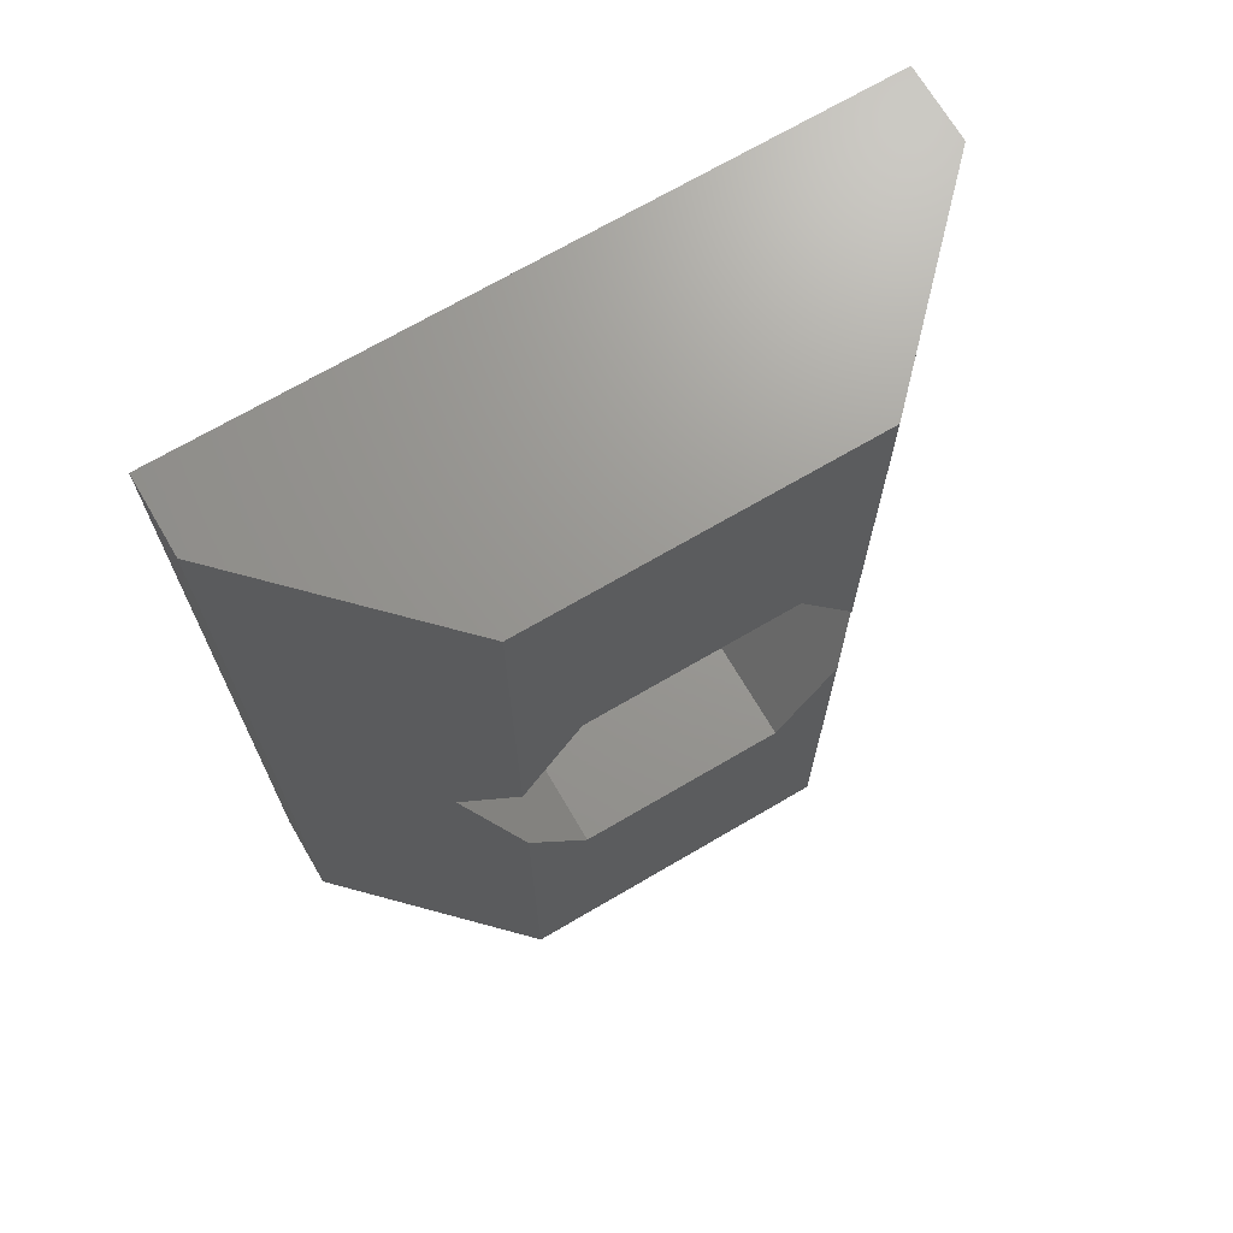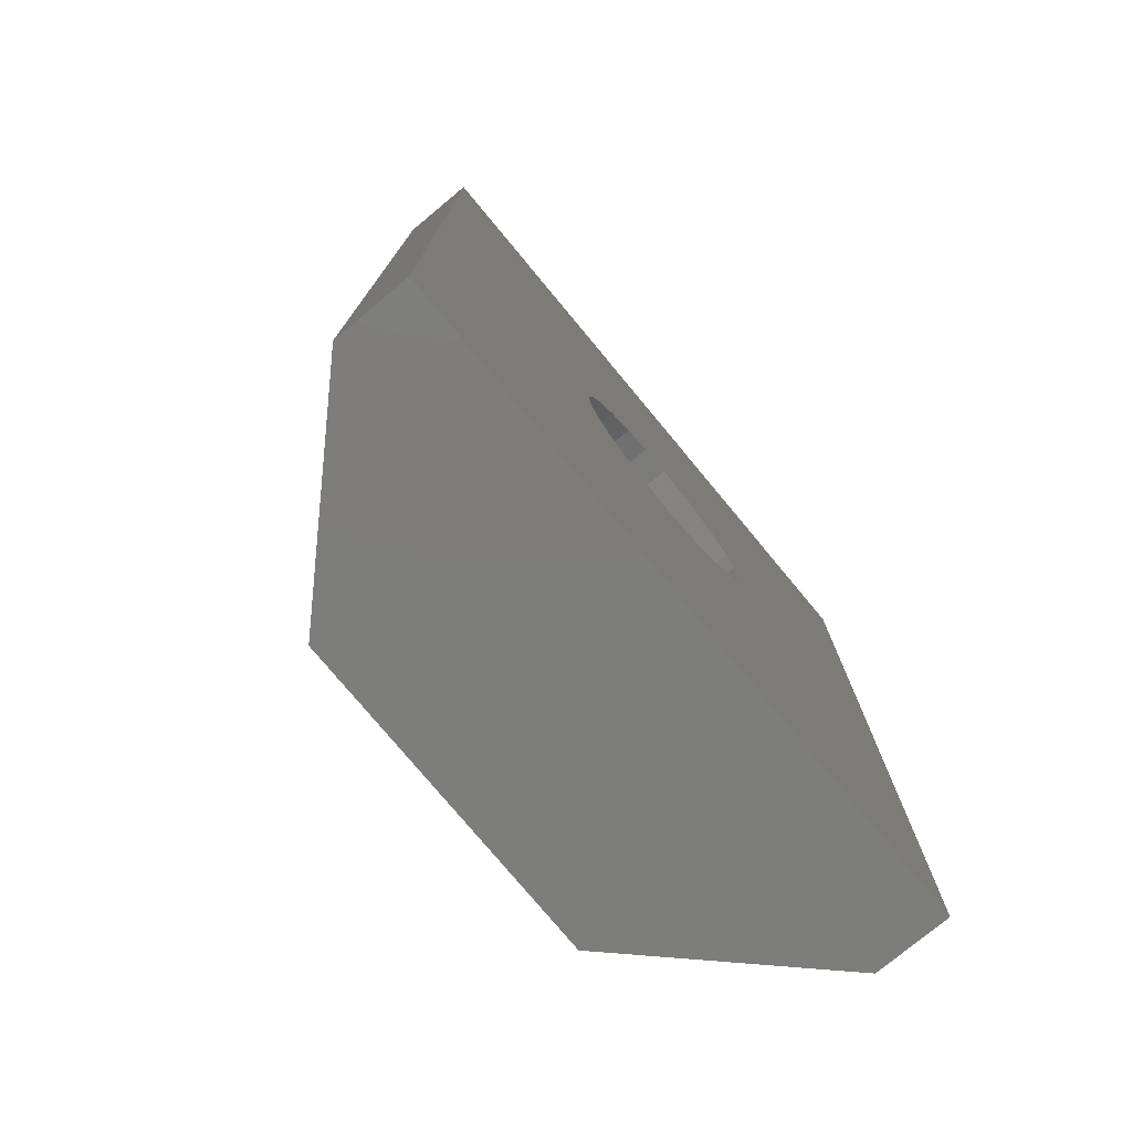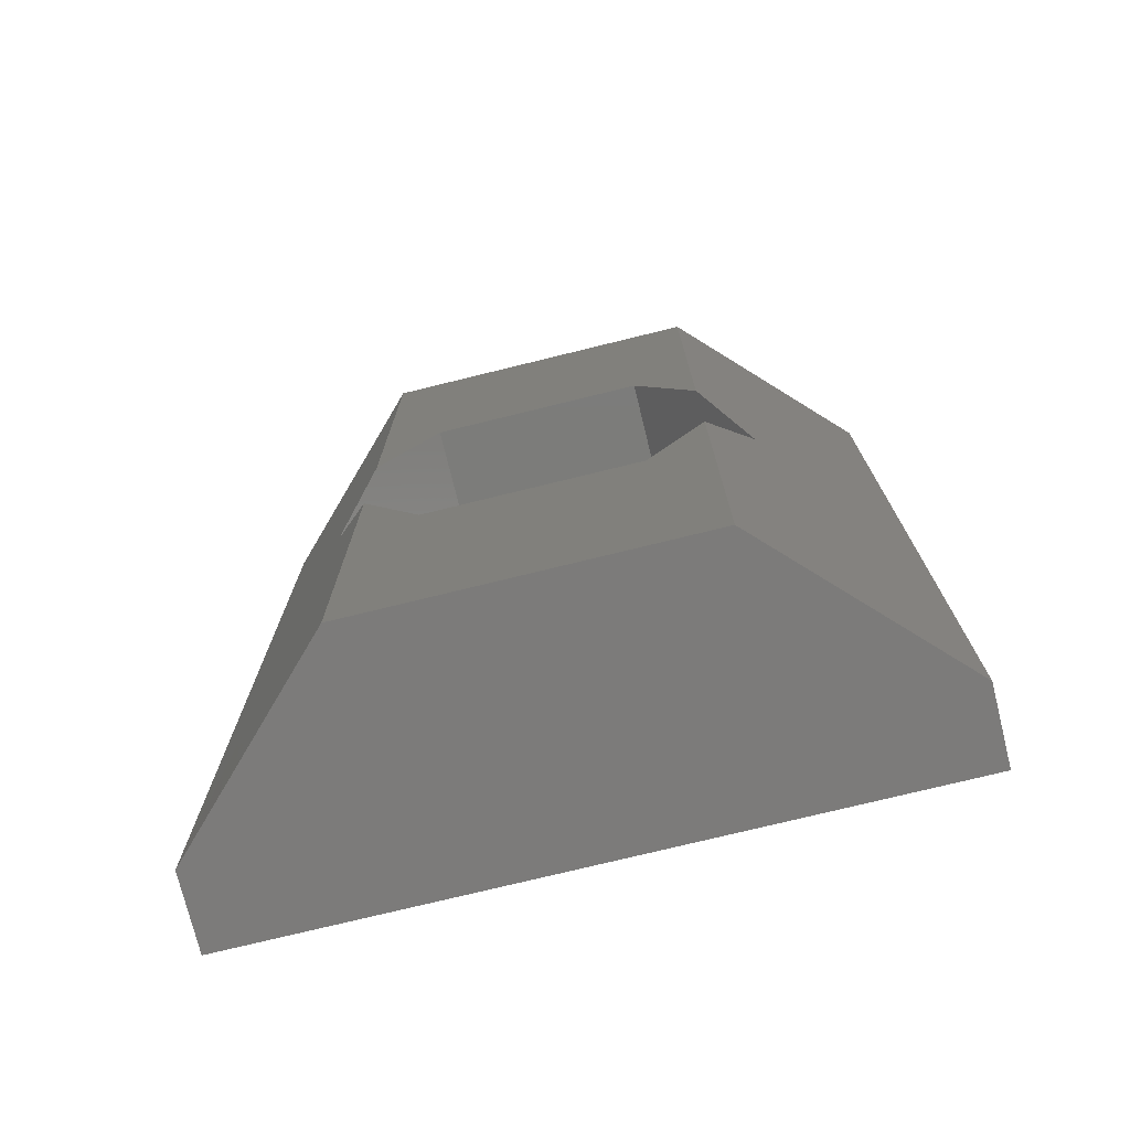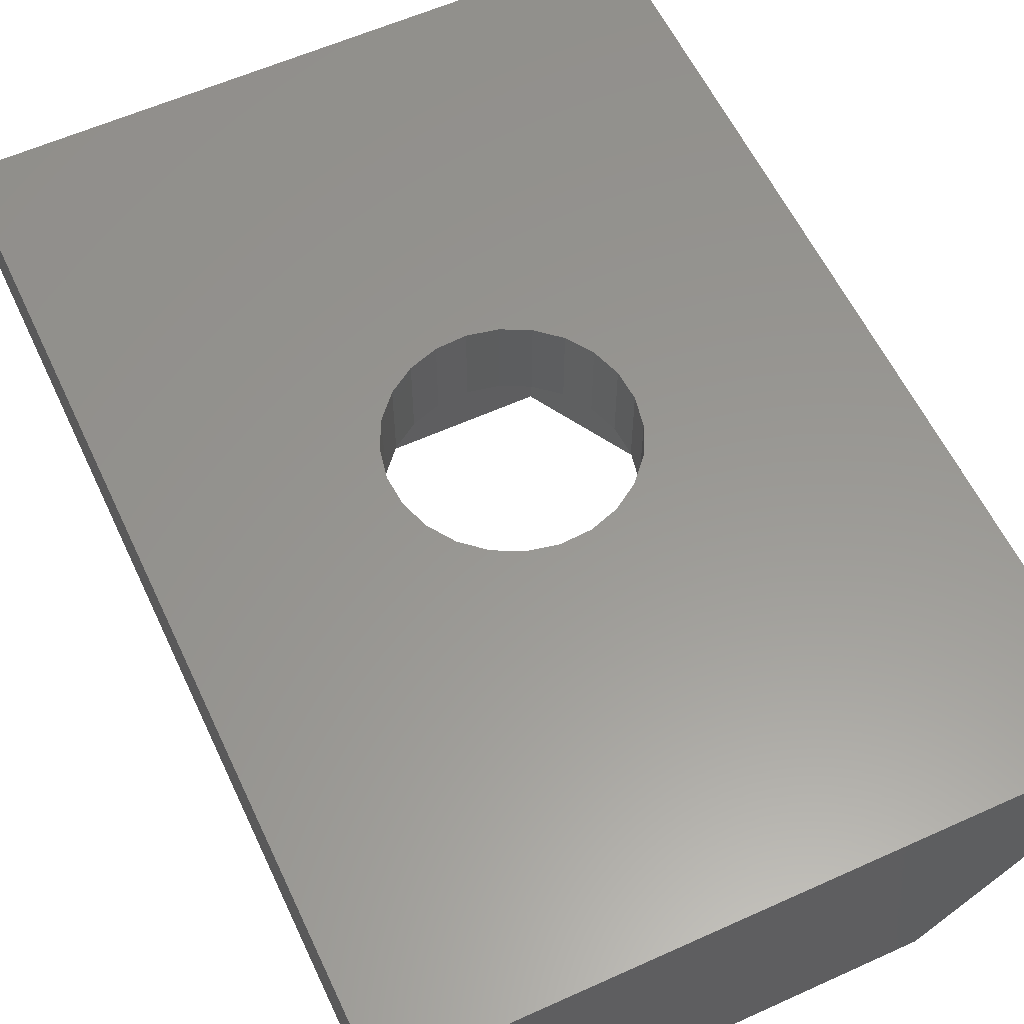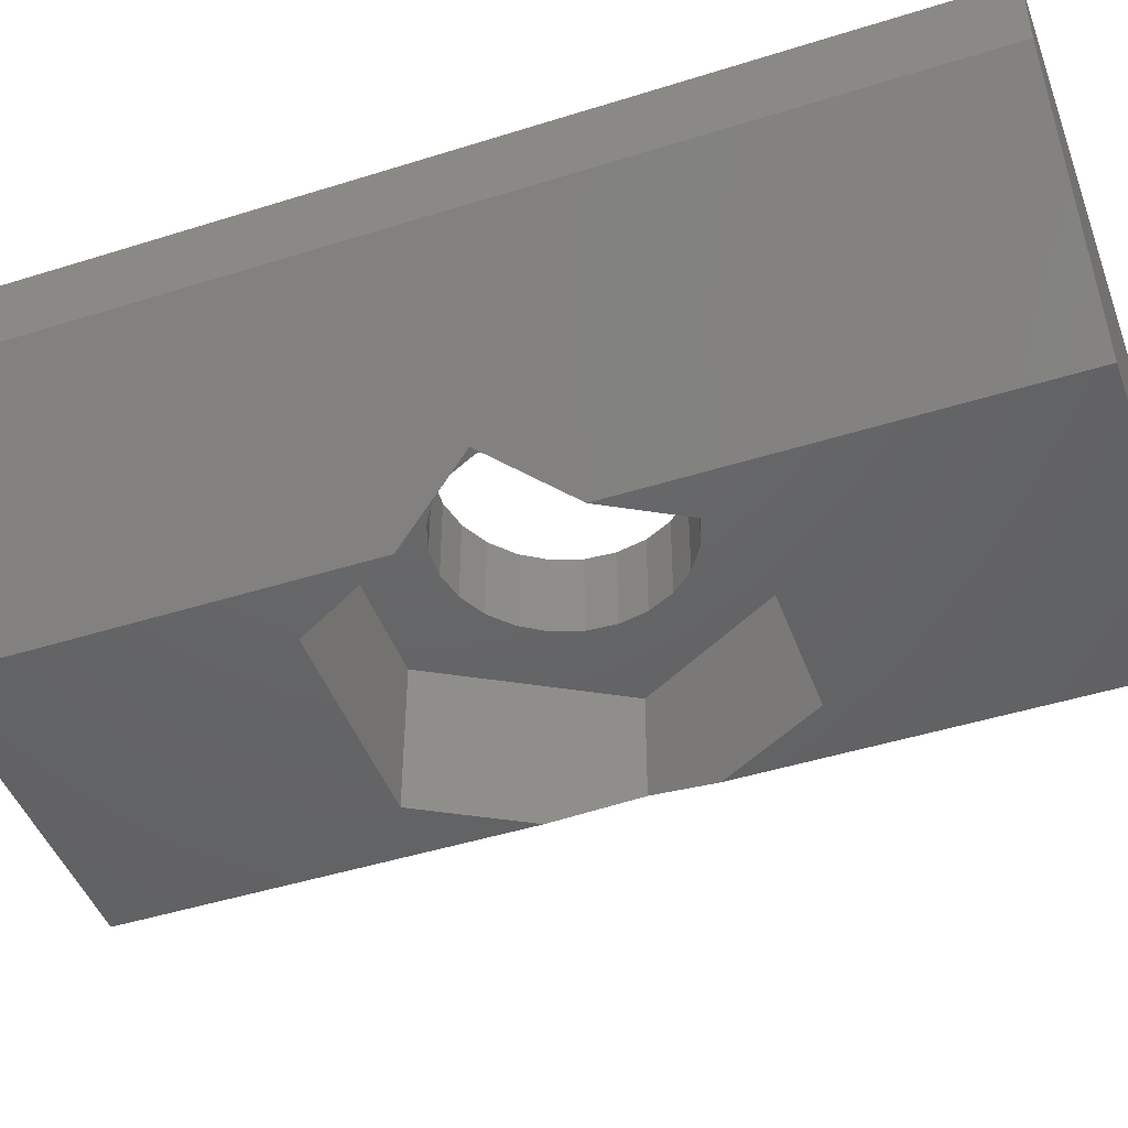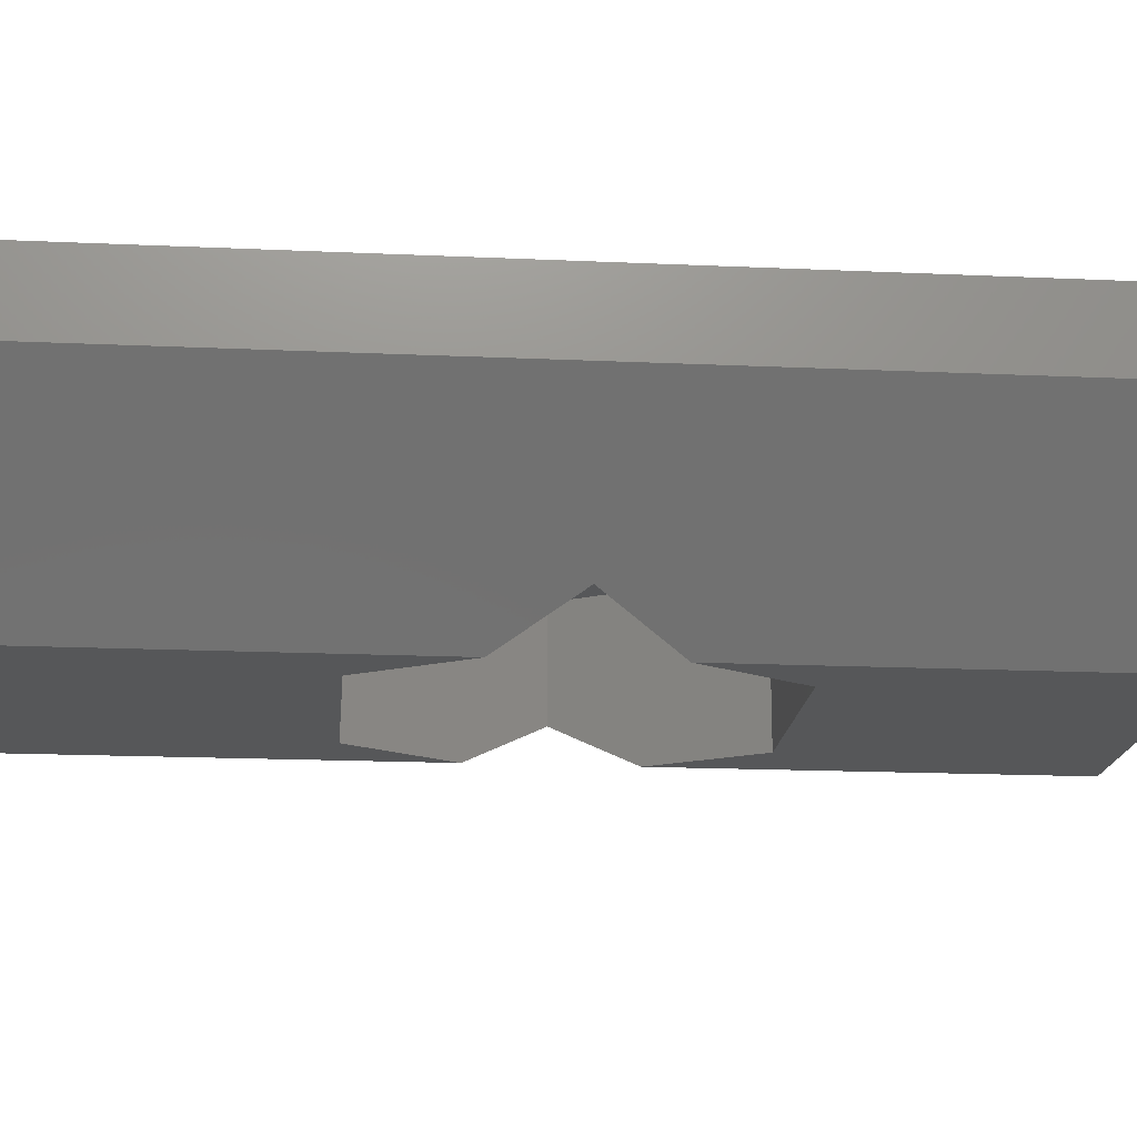
<metadata>
{"format":"stl","ext":"stl","renderer":"f3d","projection":"perspective","resolution":1024,"background":"white","views":[{"elev":70.2,"azim":149.6,"up":"+Y"},{"elev":-76.8,"azim":-50.3,"up":"+Y"},{"elev":-75.0,"azim":-166.2,"up":"+Y"},{"elev":58.7,"azim":-25.0,"up":"+Z"},{"elev":-46.2,"azim":-70.2,"up":"+Z"},{"elev":-17.7,"azim":-95.1,"up":"+Z"}]}
</metadata>
<code>
# stl→obj: 84 verts, 168 faces
v 8.67 -5.022 6.769
v 0.8205 -5.022 4.069
v 6.02 -5.022 4.069
v -1.83 -5.022 6.769
v 8.67 -5.022 7.969
v -1.83 -5.022 7.969
v 6.42 -5.022 7.969
v 0.4205 -5.022 7.969
v -1.83 9.978 6.769
v 6.02 9.978 4.069
v 0.8205 9.978 4.069
v 8.67 9.978 6.769
v -1.83 9.978 7.969
v 8.67 9.978 7.969
v 0.4205 9.978 7.969
v 6.42 9.978 7.969
v 1.77 -0.3801 4.069
v 0.8224 1.262 4.069
v 5.07 -0.3801 4.069
v 6.02 1.264 4.069
v 1.77 5.336 4.069
v 0.8211 3.691 4.069
v 5.07 5.336 4.069
v 6.019 3.694 4.069
v 6.72 2.478 4.783
v 0.1205 2.478 4.783
v 0.8211 3.691 6.569
v 0.8224 1.262 6.569
v 0.1205 2.478 6.569
v 1.77 5.336 6.569
v 1.625 2.608 6.569
v 1.72 3.068 6.569
v 1.931 3.488 6.569
v 2.243 3.839 6.569
v 2.636 4.098 6.569
v 5.07 5.336 6.569
v 3.082 4.246 6.569
v 3.551 4.273 6.569
v 4.011 4.178 6.569
v 4.431 3.968 6.569
v 4.782 3.655 6.569
v 5.04 3.263 6.569
v 5.188 2.817 6.569
v 6.019 3.694 6.569
v 5.216 2.348 6.569
v 1.77 -0.3801 6.569
v 1.653 2.139 6.569
v 1.801 1.693 6.569
v 2.059 1.3 6.569
v 2.41 0.9881 6.569
v 5.07 -0.3801 6.569
v 2.83 0.7774 6.569
v 3.29 0.6825 6.569
v 3.759 0.71 6.569
v 4.205 0.858 6.569
v 4.598 1.116 6.569
v 4.91 1.467 6.569
v 5.121 1.887 6.569
v 6.02 1.264 6.569
v 6.72 2.478 6.569
v 1.653 2.139 7.969
v 1.801 1.693 7.969
v 2.059 1.3 7.969
v 1.625 2.608 7.969
v 2.41 0.9881 7.969
v 2.83 0.7774 7.969
v 3.29 0.6825 7.969
v 3.759 0.71 7.969
v 4.205 0.858 7.969
v 4.598 1.116 7.969
v 4.91 1.467 7.969
v 5.121 1.887 7.969
v 5.216 2.348 7.969
v 1.931 3.488 7.969
v 1.72 3.068 7.969
v 2.243 3.839 7.969
v 2.636 4.098 7.969
v 3.082 4.246 7.969
v 3.551 4.273 7.969
v 4.011 4.178 7.969
v 4.431 3.968 7.969
v 4.782 3.655 7.969
v 5.04 3.263 7.969
v 5.188 2.817 7.969
f 1 2 3
f 2 1 4
f 4 1 5
f 4 5 6
f 6 5 7
f 6 7 8
f 9 10 11
f 10 9 12
f 12 9 13
f 12 13 14
f 14 13 15
f 14 15 16
f 8 13 6
f 13 8 15
f 6 9 4
f 9 6 13
f 2 17 3
f 17 2 18
f 3 17 19
f 3 19 20
f 12 5 1
f 5 12 14
f 5 16 7
f 16 5 14
f 11 21 22
f 21 11 10
f 21 10 23
f 23 10 24
f 20 1 3
f 1 20 25
f 1 25 12
f 12 25 24
f 12 24 10
f 9 2 4
f 2 9 26
f 2 26 18
f 26 9 22
f 22 9 11
f 27 28 29
f 28 27 30
f 28 30 31
f 31 30 32
f 32 30 33
f 33 30 34
f 34 30 35
f 35 30 36
f 35 36 37
f 37 36 38
f 38 36 39
f 39 36 40
f 40 36 41
f 41 36 42
f 42 36 43
f 43 36 44
f 43 44 45
f 31 46 28
f 46 31 47
f 46 47 48
f 46 48 49
f 46 49 50
f 46 50 51
f 51 50 52
f 51 52 53
f 51 53 54
f 51 54 55
f 51 55 56
f 51 56 57
f 51 57 58
f 51 58 59
f 59 58 45
f 59 45 44
f 59 44 60
f 18 46 17
f 46 18 28
f 28 18 26
f 28 26 29
f 22 29 26
f 29 22 27
f 27 22 21
f 27 21 30
f 36 21 23
f 21 36 30
f 46 19 17
f 19 46 51
f 51 20 19
f 20 51 59
f 20 59 25
f 25 59 60
f 44 25 60
f 25 44 24
f 24 44 36
f 24 36 23
f 8 61 15
f 61 8 62
f 62 8 63
f 63 8 7
f 15 61 64
f 63 7 65
f 65 7 66
f 66 7 67
f 67 7 68
f 68 7 69
f 69 7 70
f 70 7 71
f 71 7 72
f 72 7 73
f 15 74 16
f 74 15 75
f 75 15 64
f 16 74 76
f 16 76 77
f 16 77 78
f 16 78 79
f 16 79 80
f 16 80 81
f 16 81 82
f 16 82 83
f 16 83 84
f 16 84 73
f 16 73 7
f 49 65 50
f 65 49 63
f 48 63 49
f 63 48 62
f 47 62 48
f 62 47 61
f 31 61 47
f 61 31 64
f 32 64 31
f 64 32 75
f 33 75 32
f 75 33 74
f 34 74 33
f 74 34 76
f 77 34 35
f 34 77 76
f 78 35 37
f 35 78 77
f 38 78 37
f 78 38 79
f 80 38 39
f 38 80 79
f 40 80 39
f 80 40 81
f 82 40 41
f 40 82 81
f 83 41 42
f 41 83 82
f 84 42 43
f 42 84 83
f 73 43 45
f 43 73 84
f 72 45 58
f 45 72 73
f 71 58 57
f 58 71 72
f 70 57 56
f 57 70 71
f 69 56 55
f 56 69 70
f 54 69 55
f 69 54 68
f 67 54 53
f 54 67 68
f 52 67 53
f 67 52 66
f 65 52 50
f 52 65 66

</code>
